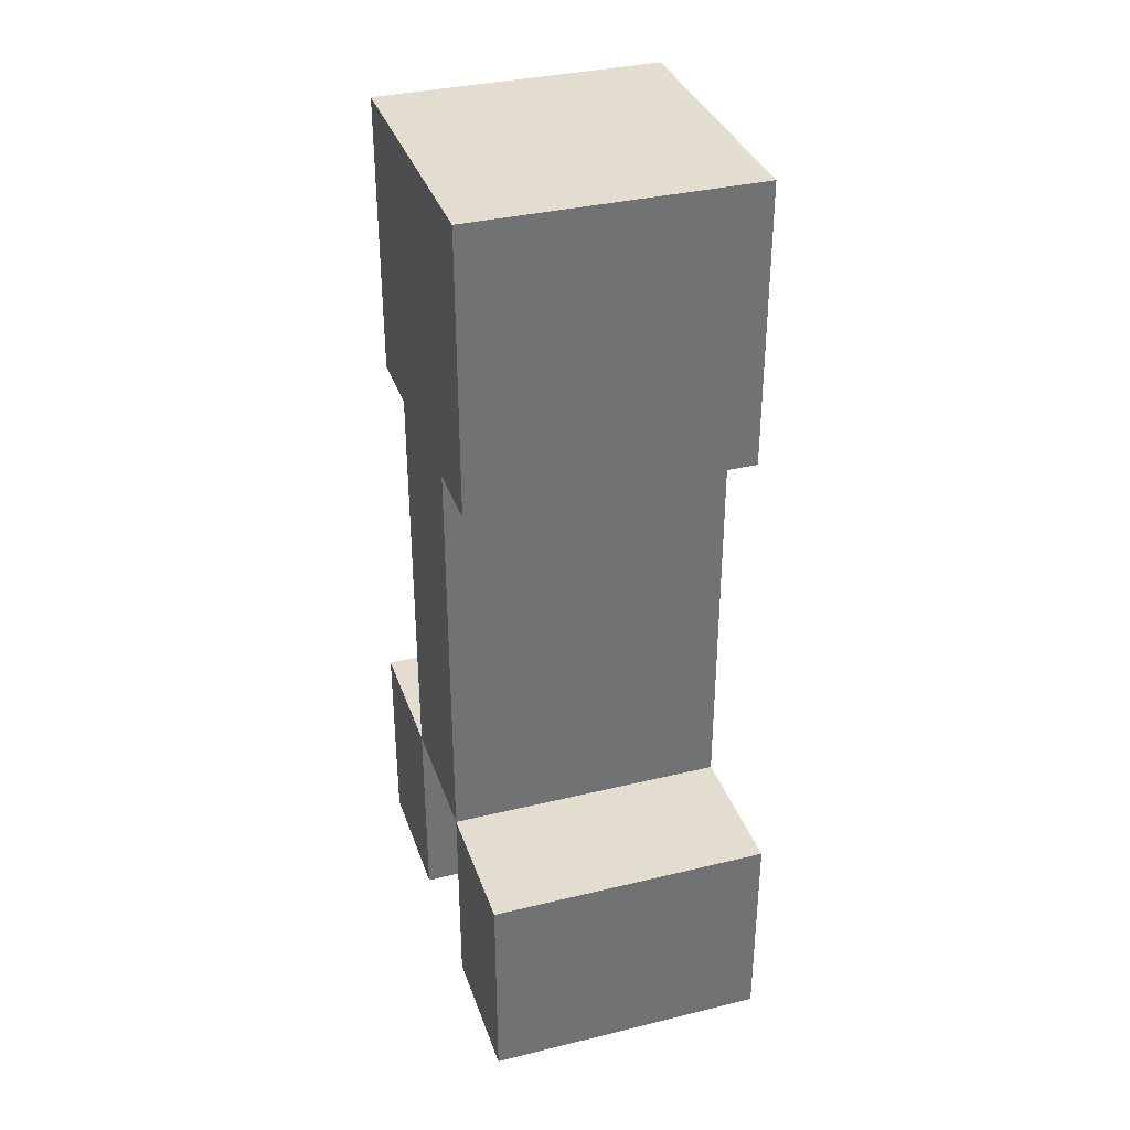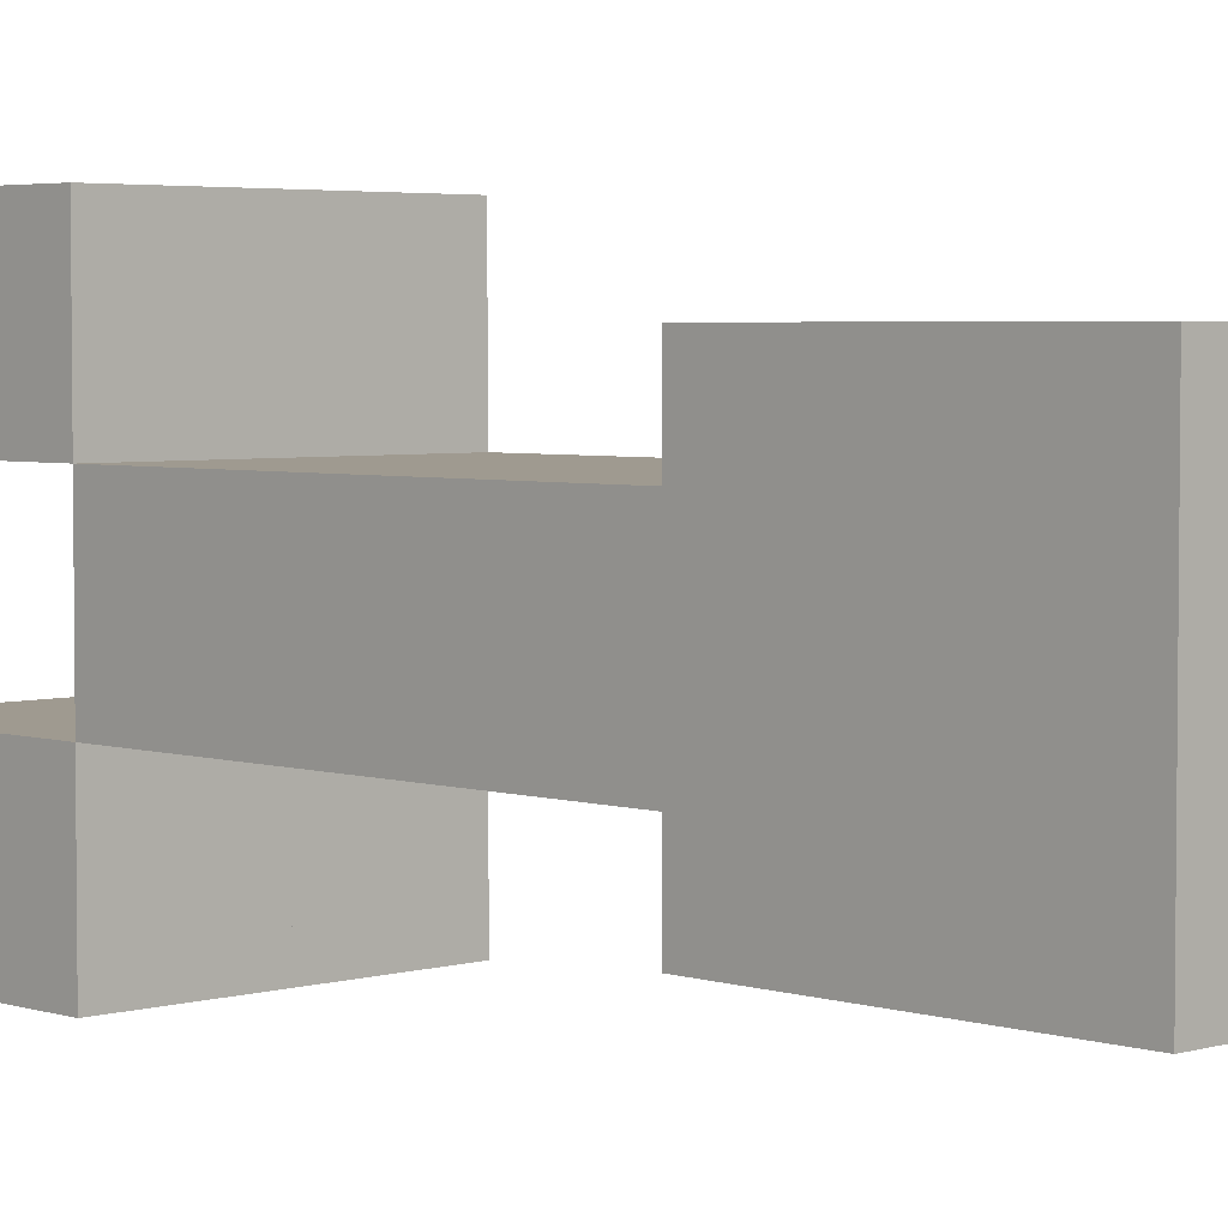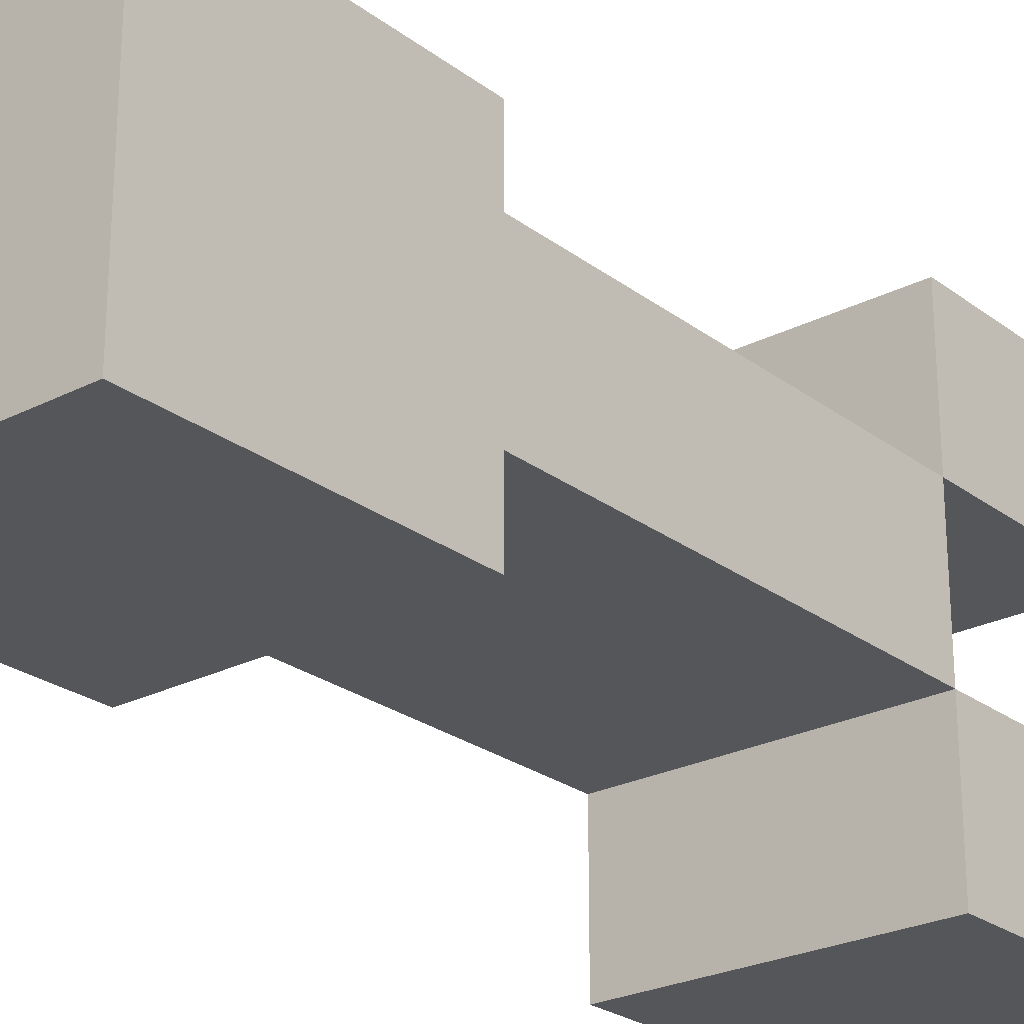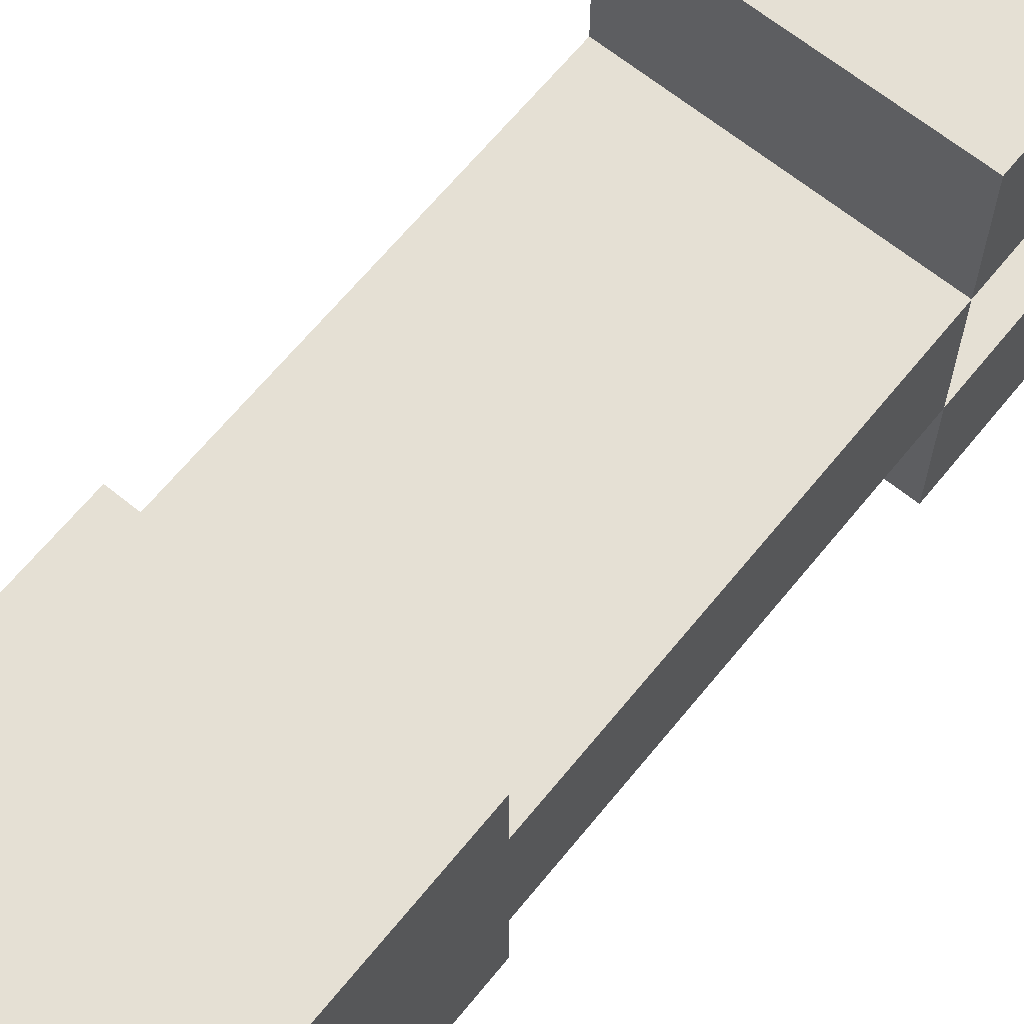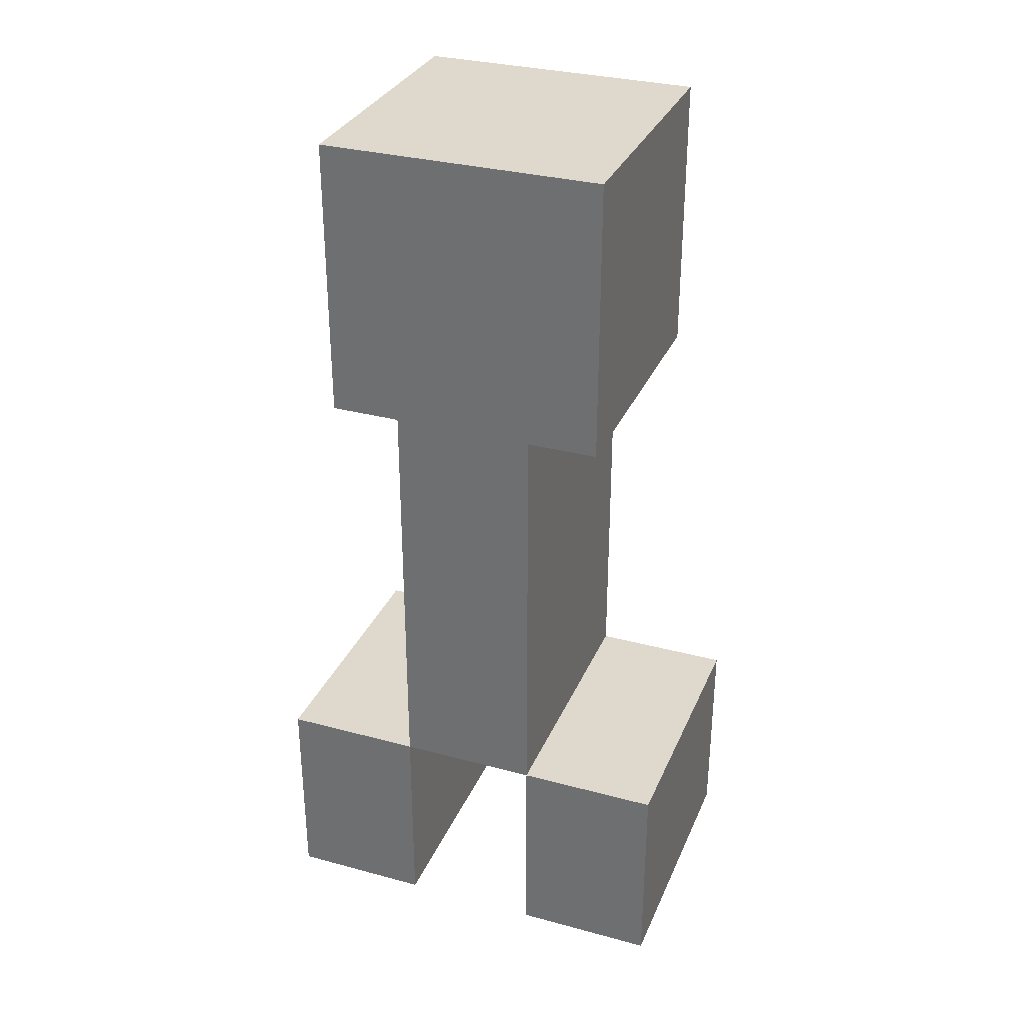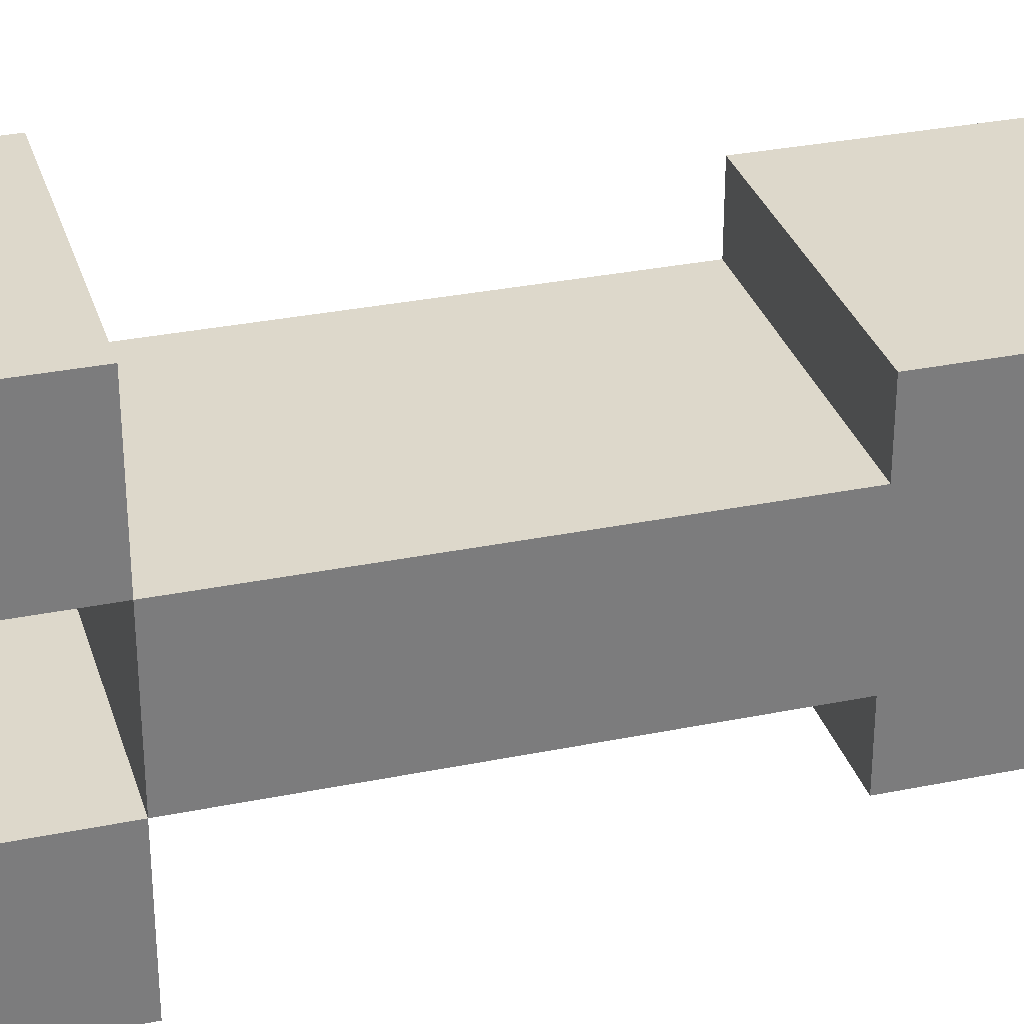
<metadata>
{"format":"obj","ext":"obj","renderer":"f3d","projection":"perspective","resolution":1024,"background":"white","views":[{"elev":35.0,"azim":162.1,"up":"+Y"},{"elev":3.9,"azim":136.1,"up":"+Z"},{"elev":-25.1,"azim":-140.3,"up":"+Z"},{"elev":65.4,"azim":-140.9,"up":"+Z"},{"elev":31.9,"azim":110.7,"up":"+Y"},{"elev":31.3,"azim":73.8,"up":"+Z"}]}
</metadata>
<code>
o Creeper
v -16 -25.3 8
v 16 -25.3 8
v -16 -25.3 -8
v 16 -25.3 -8
v -16 22.7 8
v 16 22.7 8
v -16 22.7 -8
v 16 22.7 -8
v -16 22.7 16
v 16 22.7 16
v -16 22.7 -16
v 16 22.7 -16
v -16 54.7 16
v 16 54.7 16
v -16 54.7 -16
v 16 54.7 -16
v -16 -49.3 24
v -1e-06 -49.3 24
v -16 -49.3 8
v -1e-06 -49.3 8
v -16 -25.3 24
v -1e-06 -25.3 24
v -16 -25.3 8
v -1e-06 -25.3 8
v 0 -49.3 24
v 16 -49.3 24
v 0 -49.3 8
v 16 -49.3 8
v 0 -25.3 24
v 16 -25.3 24
v 0 -25.3 8
v 16 -25.3 8
v -16 -49.3 -8
v -1e-06 -49.3 -8
v -16 -49.3 -24
v -1e-06 -49.3 -24
v -16 -25.3 -8
v -1e-06 -25.3 -8
v -16 -25.3 -24
v -1e-06 -25.3 -24
v 0 -49.3 -8
v 16 -49.3 -8
v 0 -49.3 -24
v 16 -49.3 -24
v 0 -25.3 -8
v 16 -25.3 -8
v 0 -25.3 -24
v 16 -25.3 -24
f 3 2 1
f 6 7 5
f 2 5 1
f 4 6 2
f 3 8 4
f 1 7 3
f 11 10 9
f 14 15 13
f 10 13 9
f 12 14 10
f 11 16 12
f 9 15 11
f 19 18 17
f 22 23 21
f 18 21 17
f 20 22 18
f 19 24 20
f 17 23 19
f 27 26 25
f 30 31 29
f 26 29 25
f 28 30 26
f 27 32 28
f 25 31 27
f 35 34 33
f 38 39 37
f 34 37 33
f 36 38 34
f 35 40 36
f 33 39 35
f 43 42 41
f 46 47 45
f 42 45 41
f 44 46 42
f 43 48 44
f 41 47 43
f 3 4 2
f 6 8 7
f 2 6 5
f 4 8 6
f 3 7 8
f 1 5 7
f 11 12 10
f 14 16 15
f 10 14 13
f 12 16 14
f 11 15 16
f 9 13 15
f 19 20 18
f 22 24 23
f 18 22 21
f 20 24 22
f 19 23 24
f 17 21 23
f 27 28 26
f 30 32 31
f 26 30 29
f 28 32 30
f 27 31 32
f 25 29 31
f 35 36 34
f 38 40 39
f 34 38 37
f 36 40 38
f 35 39 40
f 33 37 39
f 43 44 42
f 46 48 47
f 42 46 45
f 44 48 46
f 43 47 48
f 41 45 47

</code>
